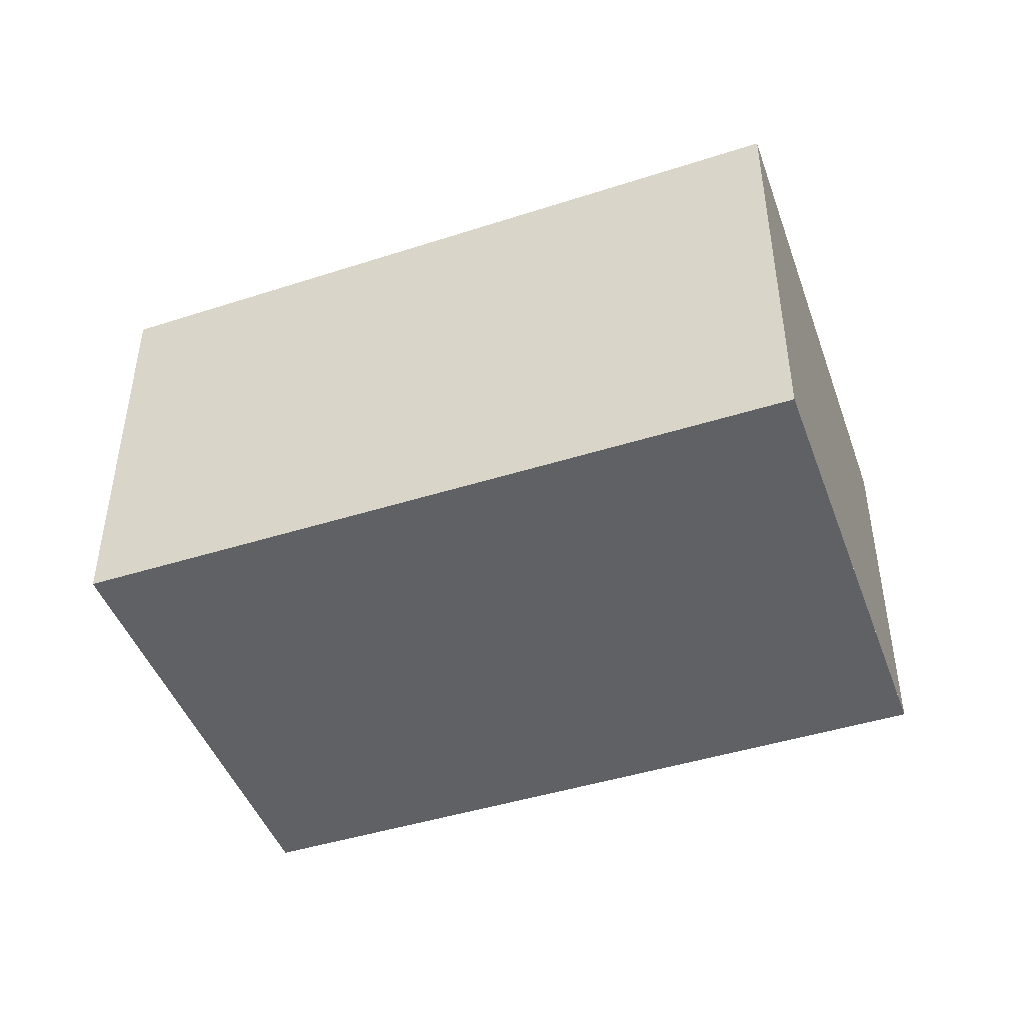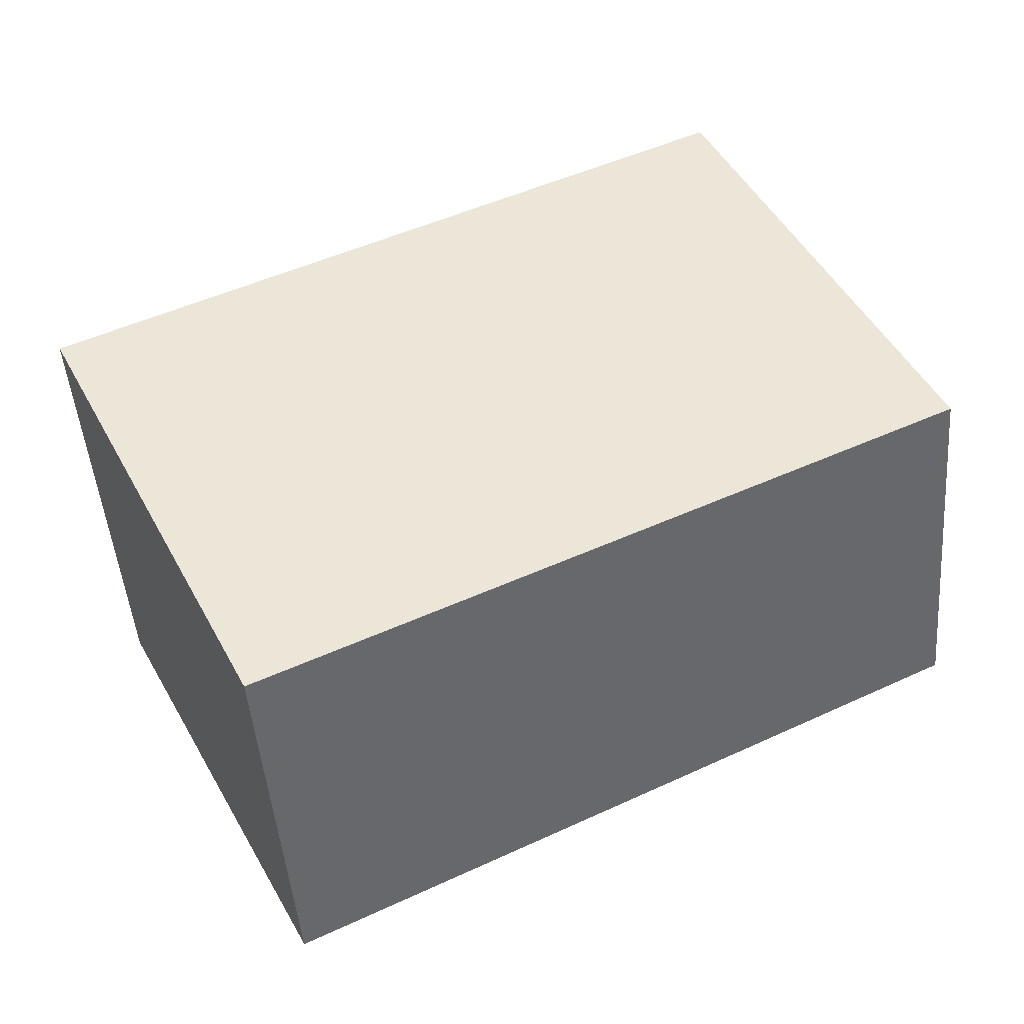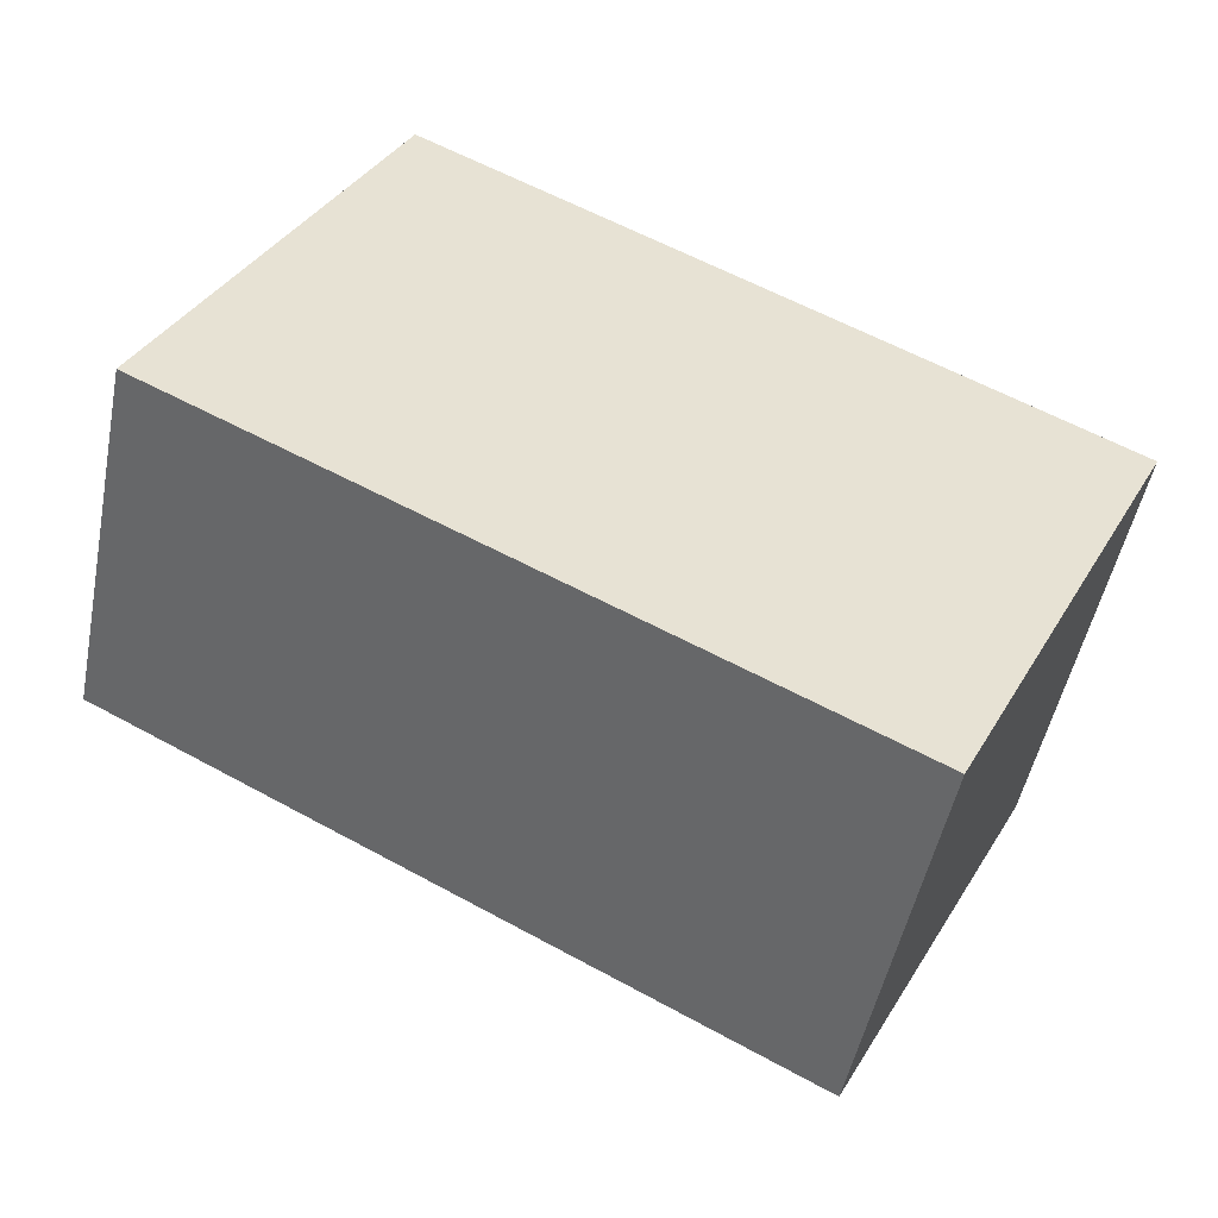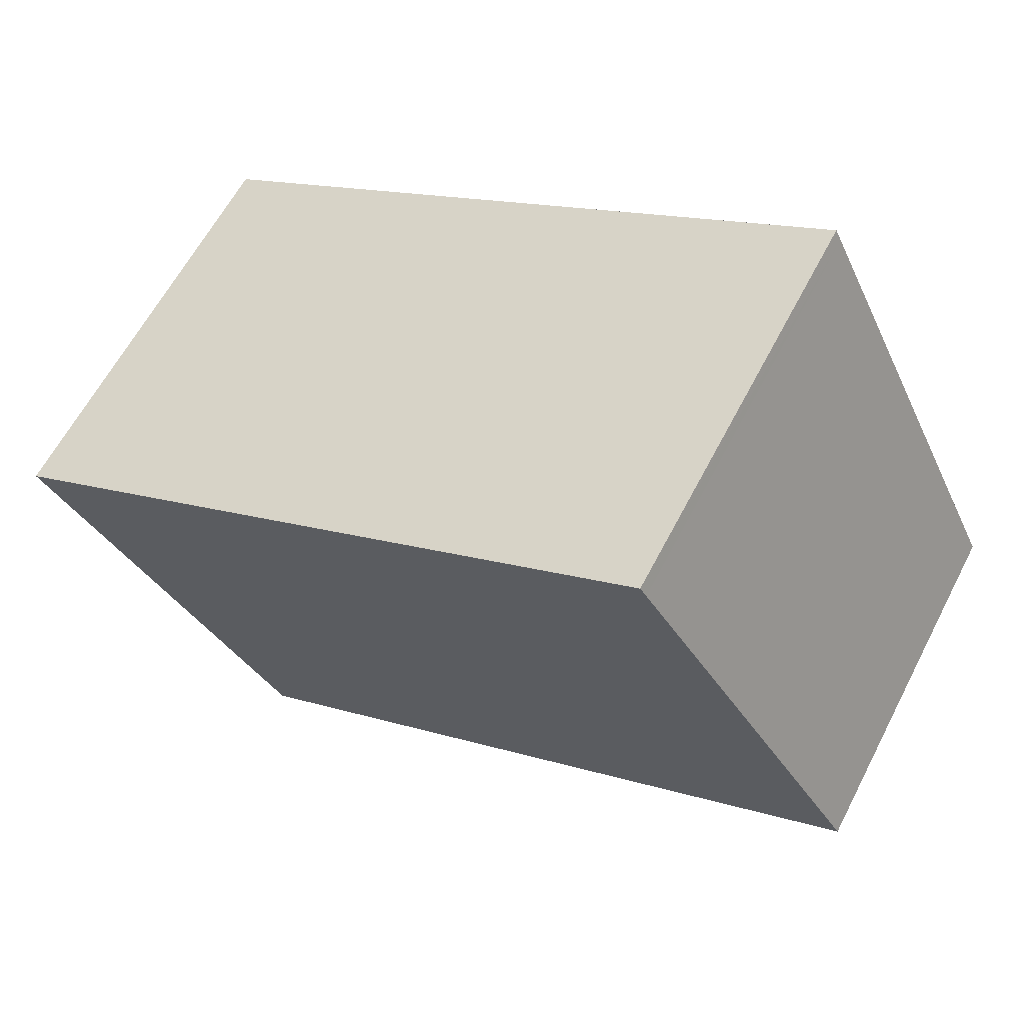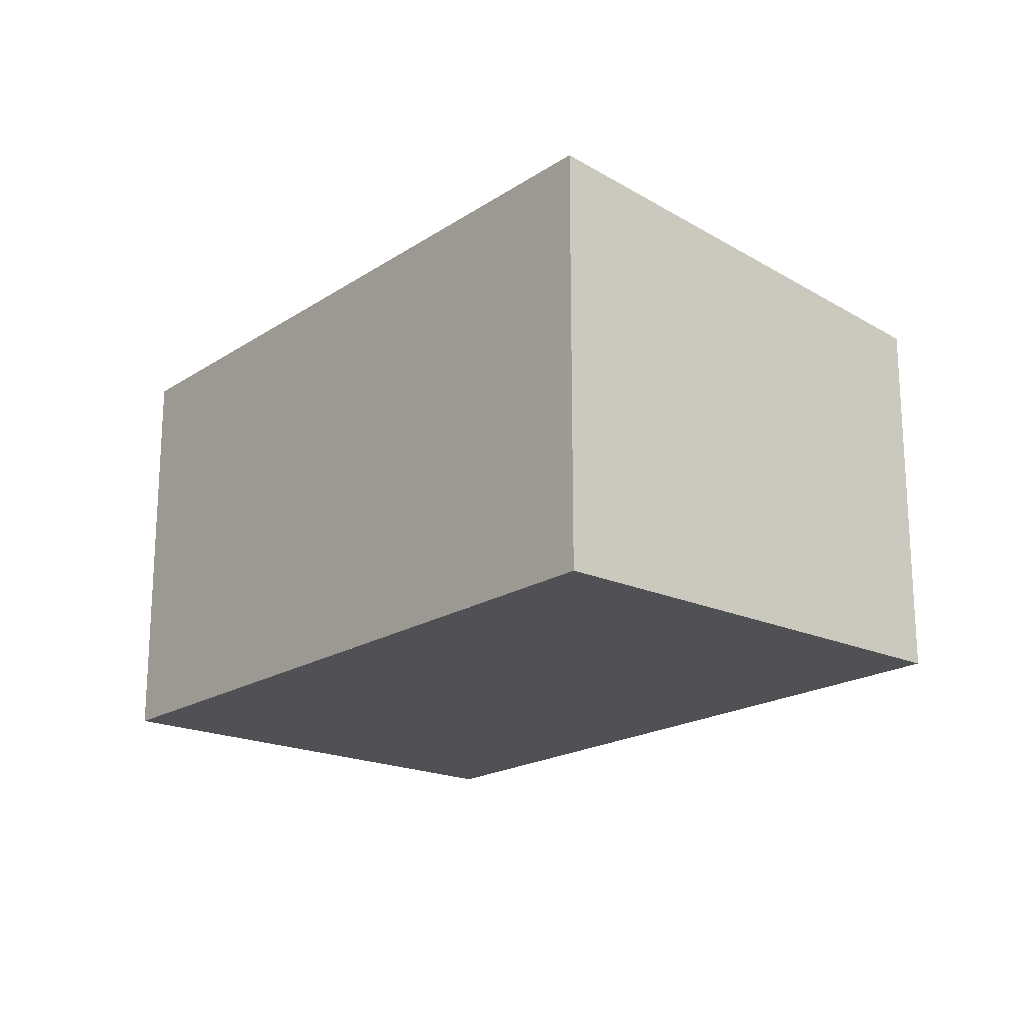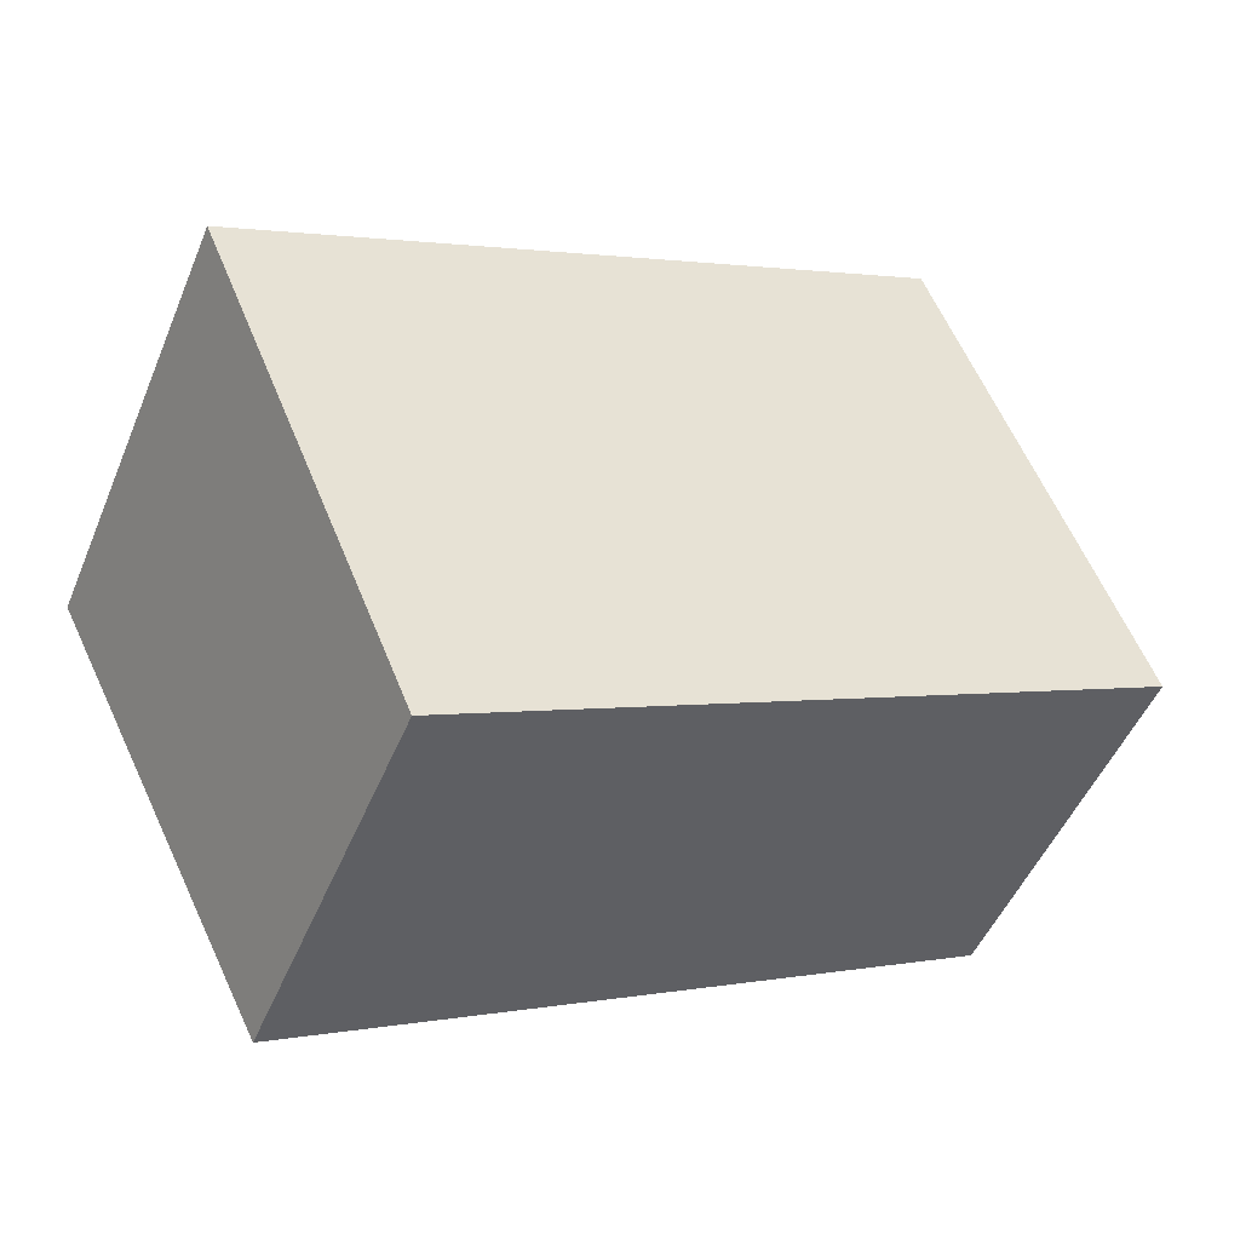
<metadata>
{"format":"obj","ext":"obj","renderer":"f3d","projection":"perspective","resolution":1024,"background":"white","views":[{"elev":-45.9,"azim":-133.8,"up":"+Z"},{"elev":-47.7,"azim":4.7,"up":"+Y"},{"elev":-49.8,"azim":168.8,"up":"+Y"},{"elev":61.4,"azim":27.3,"up":"+Y"},{"elev":-19.5,"azim":-104.0,"up":"+Z"},{"elev":-50.1,"azim":-22.3,"up":"+Y"}]}
</metadata>
<code>
v -1844 -2240 2.411
v -1840 -2238 2.347
v -1839 -2241 2.046
v -1842 -2243 2.109
v -1844 -2240 2.403
v -1840 -2238 2.34
v -1840 -2238 2.348
v -1840 -2238 2.341
v -1839 -2241 2.046
v -1843 -2240 2.401
v -1844 -2240 2.409
v -1842 -2243 2.107
v -1842 -2242 2.109
v -1842 -2243 2.111
v -1839 -2241 2.048
v -1839 -2241 2.047
v -1844 -2240 2.409
v -1844 -2240 2.411
v -1844 -2240 0
v -1844 -2240 0
v -1840 -2238 2.34
v -1840 -2238 2.347
v -1840 -2238 0
v -1840 -2238 0
v -1839 -2241 2.046
v -1839 -2241 2.046
v -1839 -2241 0
v -1839 -2241 0
v -1842 -2243 2.111
v -1842 -2243 2.109
v -1842 -2243 0
v -1842 -2243 0
v -1844 -2240 2.411
v -1844 -2240 2.403
v -1844 -2240 0
v -1844 -2240 0
v -1839 -2241 2.047
v -1840 -2238 2.34
v -1840 -2238 0
v -1839 -2241 0
v -1840 -2238 2.347
v -1840 -2238 2.348
v -1840 -2238 0
v -1840 -2238 0
v -1842 -2243 2.107
v -1839 -2241 2.046
v -1839 -2241 0
v -1842 -2243 0
v -1840 -2238 2.348
v -1844 -2240 2.409
v -1844 -2240 0
v -1840 -2238 0
v -1842 -2243 2.109
v -1842 -2243 2.107
v -1842 -2243 0
v -1842 -2243 0
v -1844 -2240 2.403
v -1842 -2243 2.111
v -1842 -2243 0
v -1844 -2240 0
v -1839 -2241 2.046
v -1839 -2241 2.047
v -1839 -2241 0
v -1839 -2241 0
v -1844 -2240 0
v -1840 -2238 0
v -1839 -2241 0
v -1842 -2243 0
f 13 10 8 15
f 11 7 8 10
f 7 2 6 8
f 15 8 6 16
f 10 5 1 11
f 14 5 10 13
f 13 12 4 14
f 15 9 12 13
f 16 3 9 15
f 18 19 20 17
f 22 23 24 21
f 26 27 28 25
f 30 31 32 29
f 34 35 36 33
f 38 39 40 37
f 42 43 44 41
f 46 47 48 45
f 50 51 52 49
f 54 55 56 53
f 58 59 60 57
f 62 63 64 61
f 66 67 68 65

</code>
